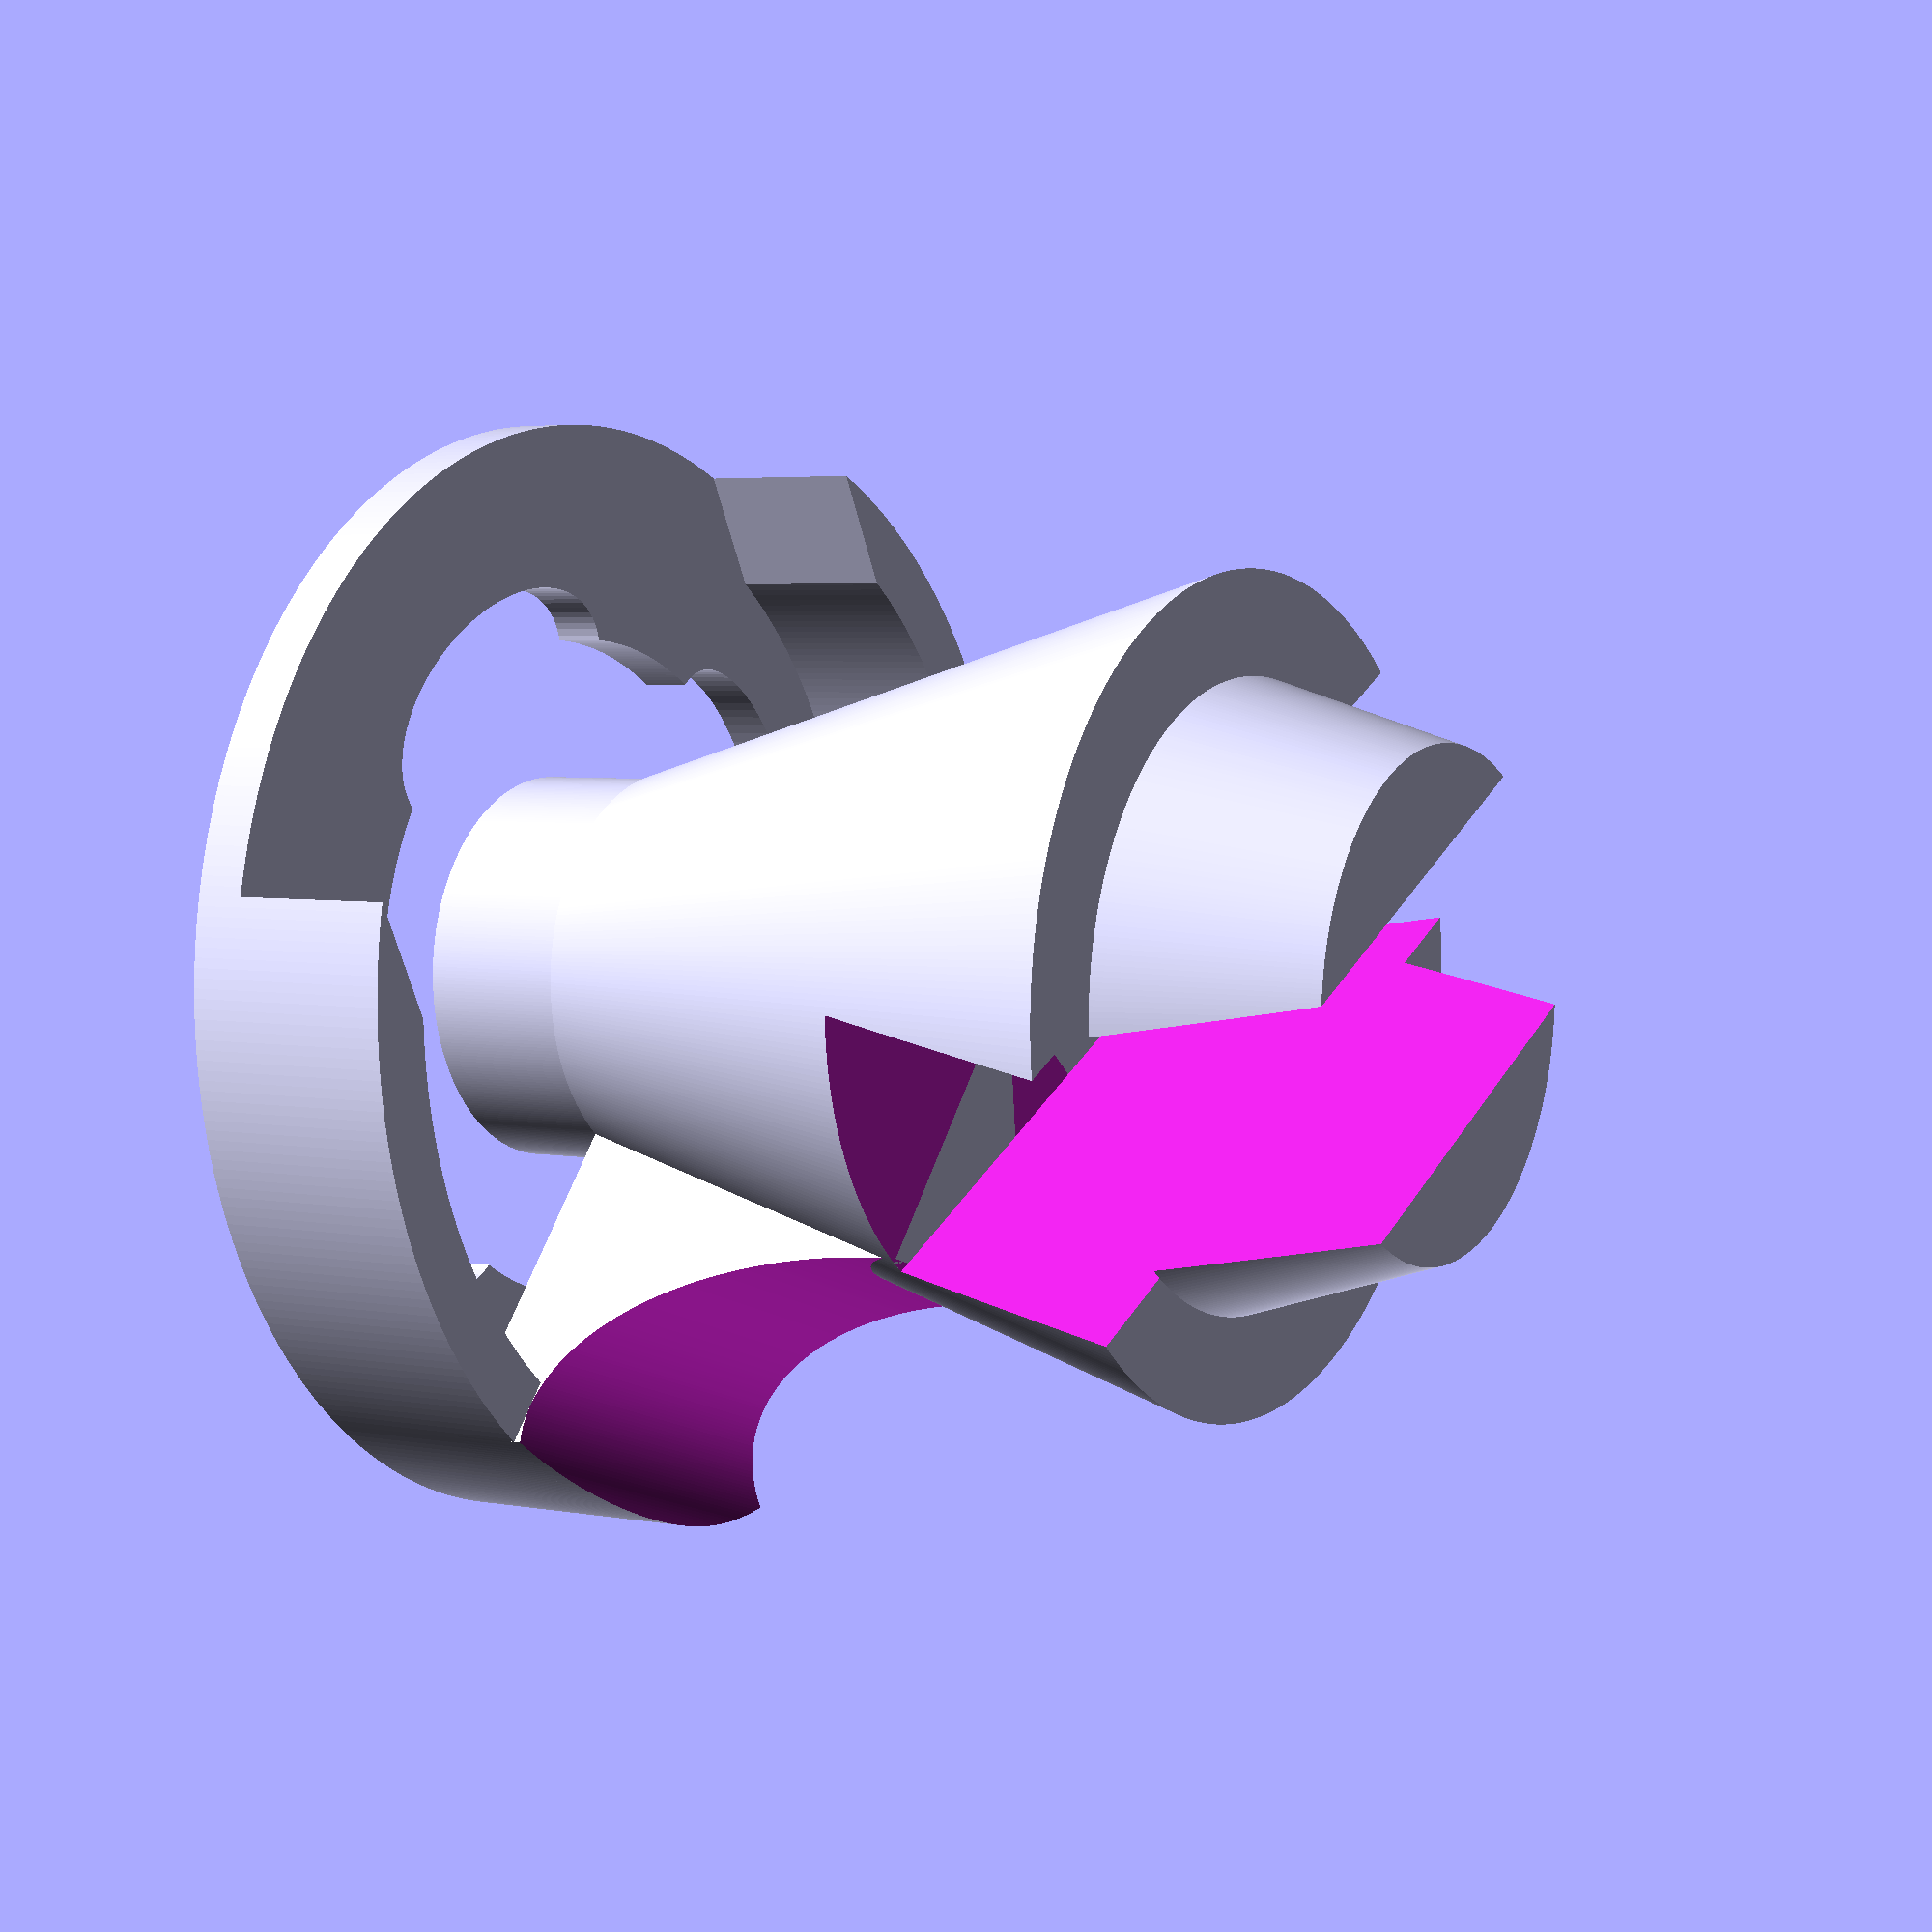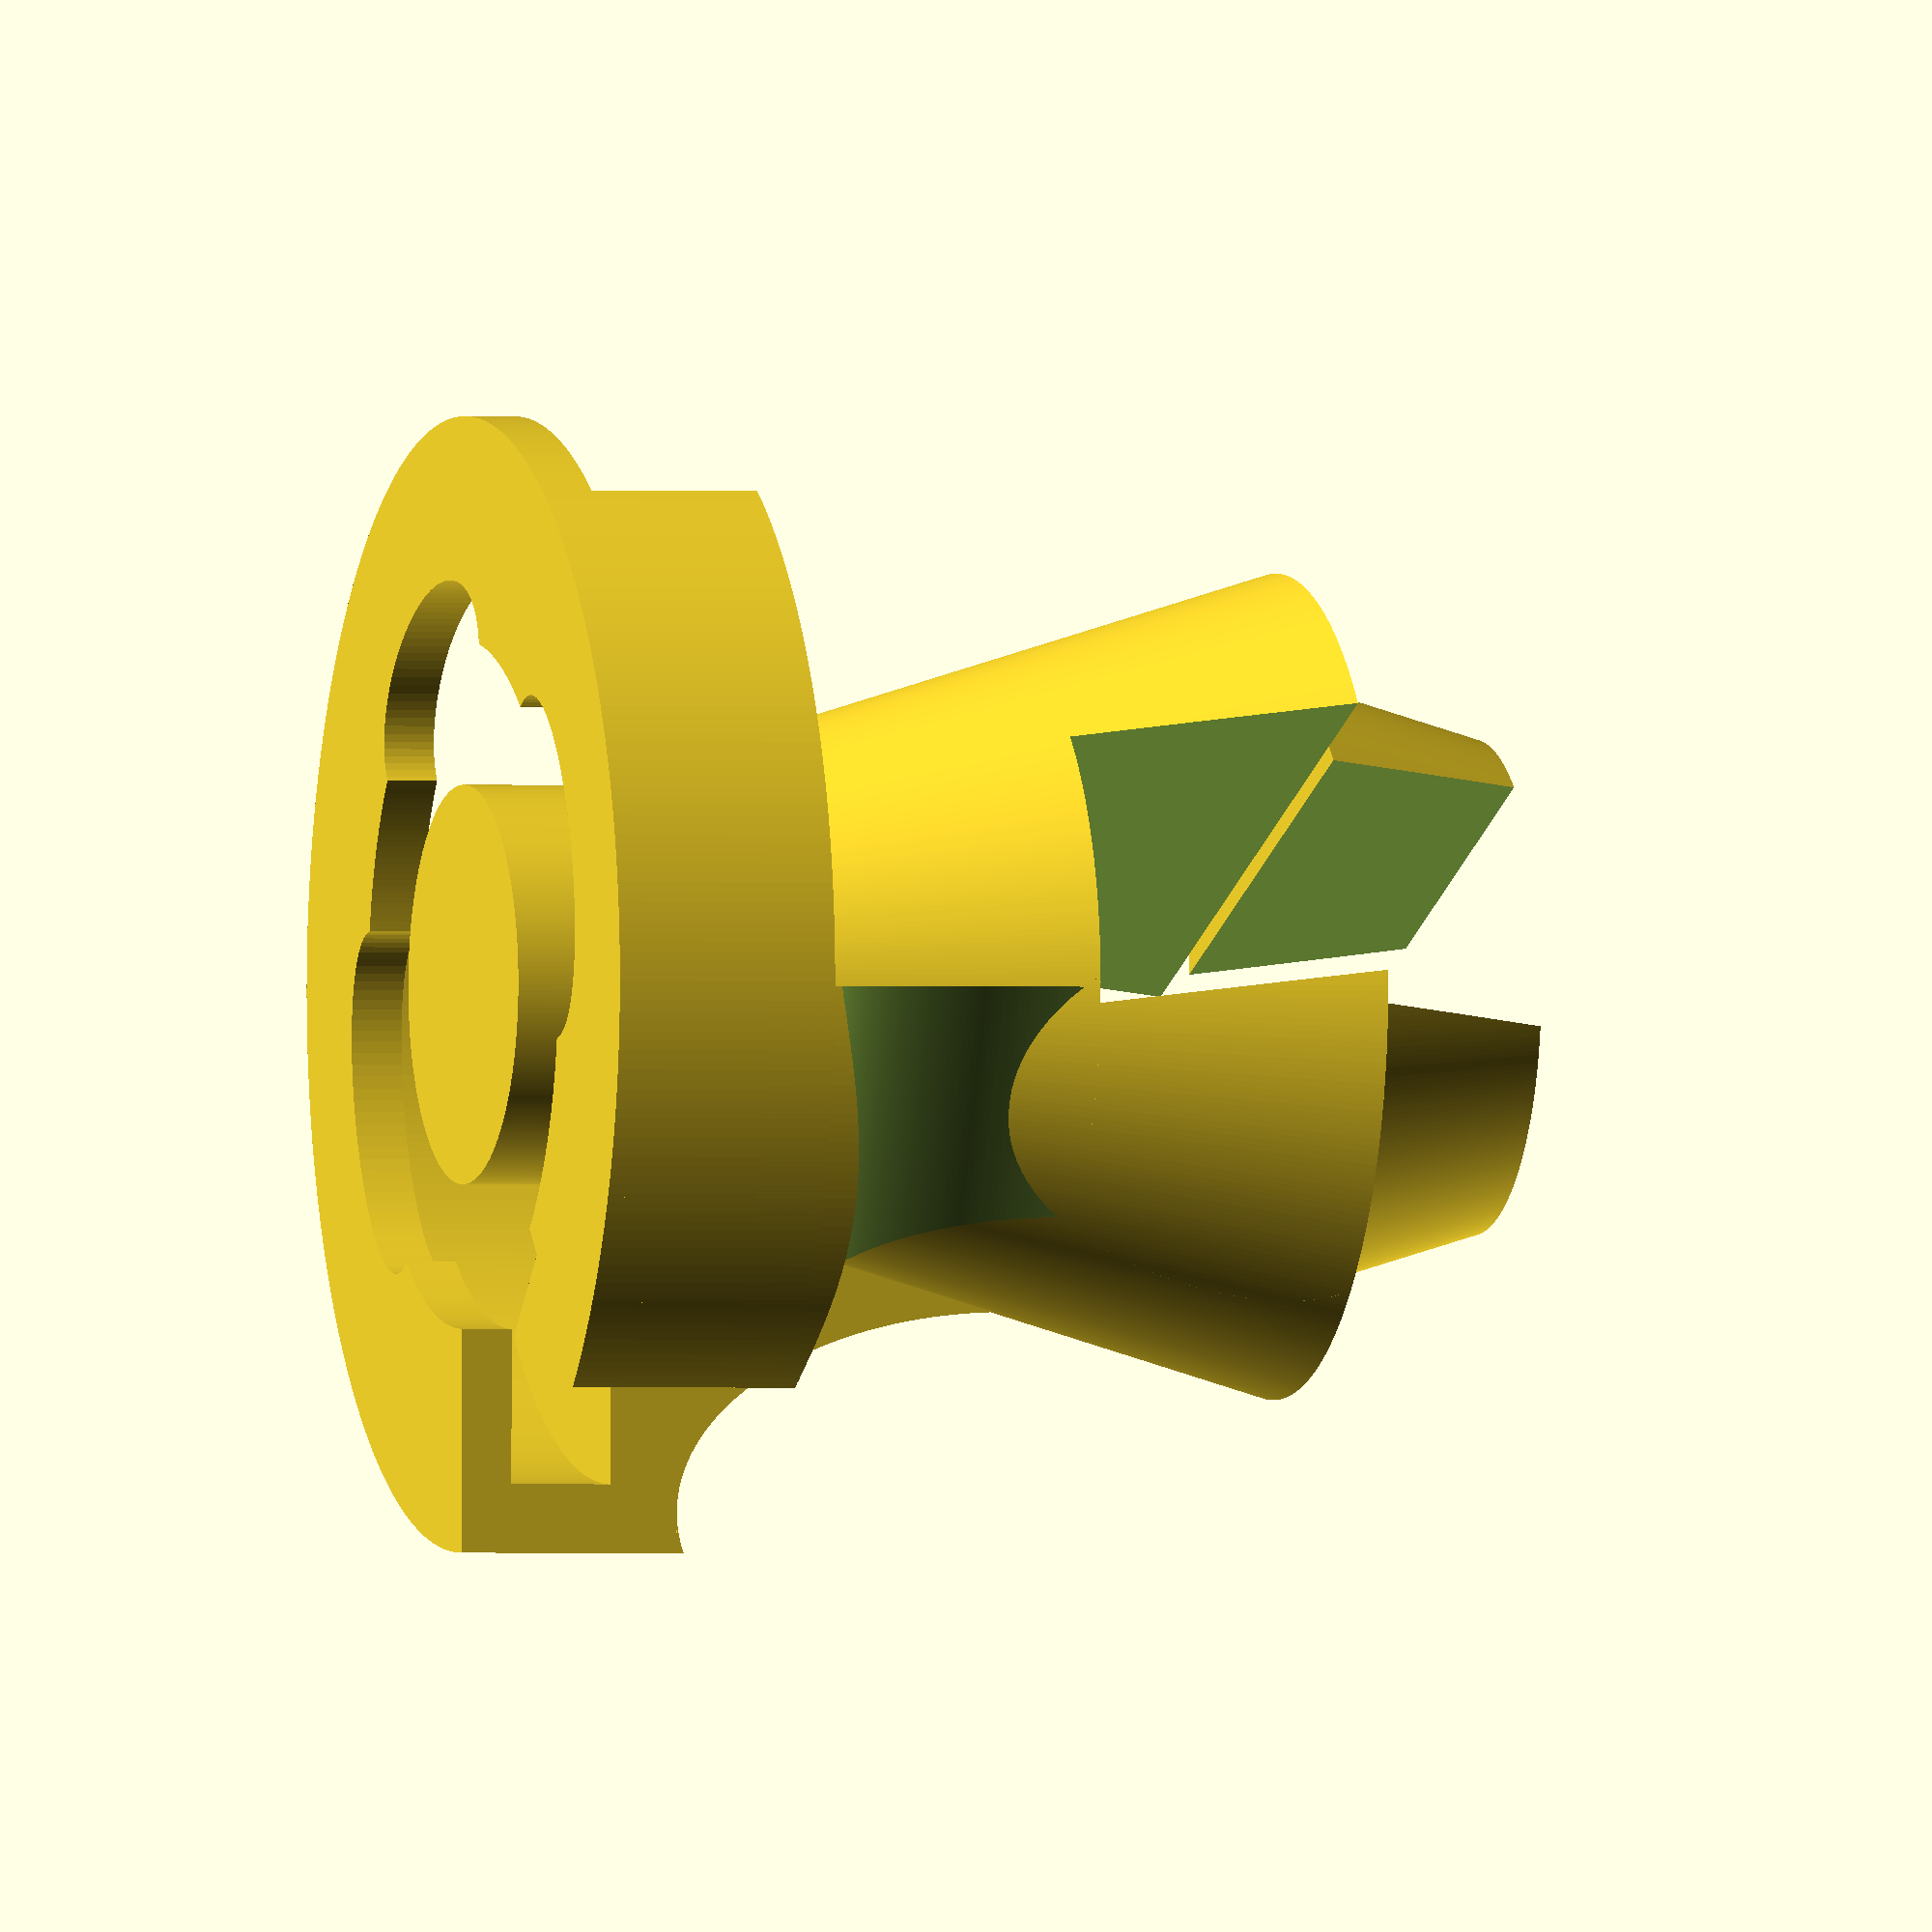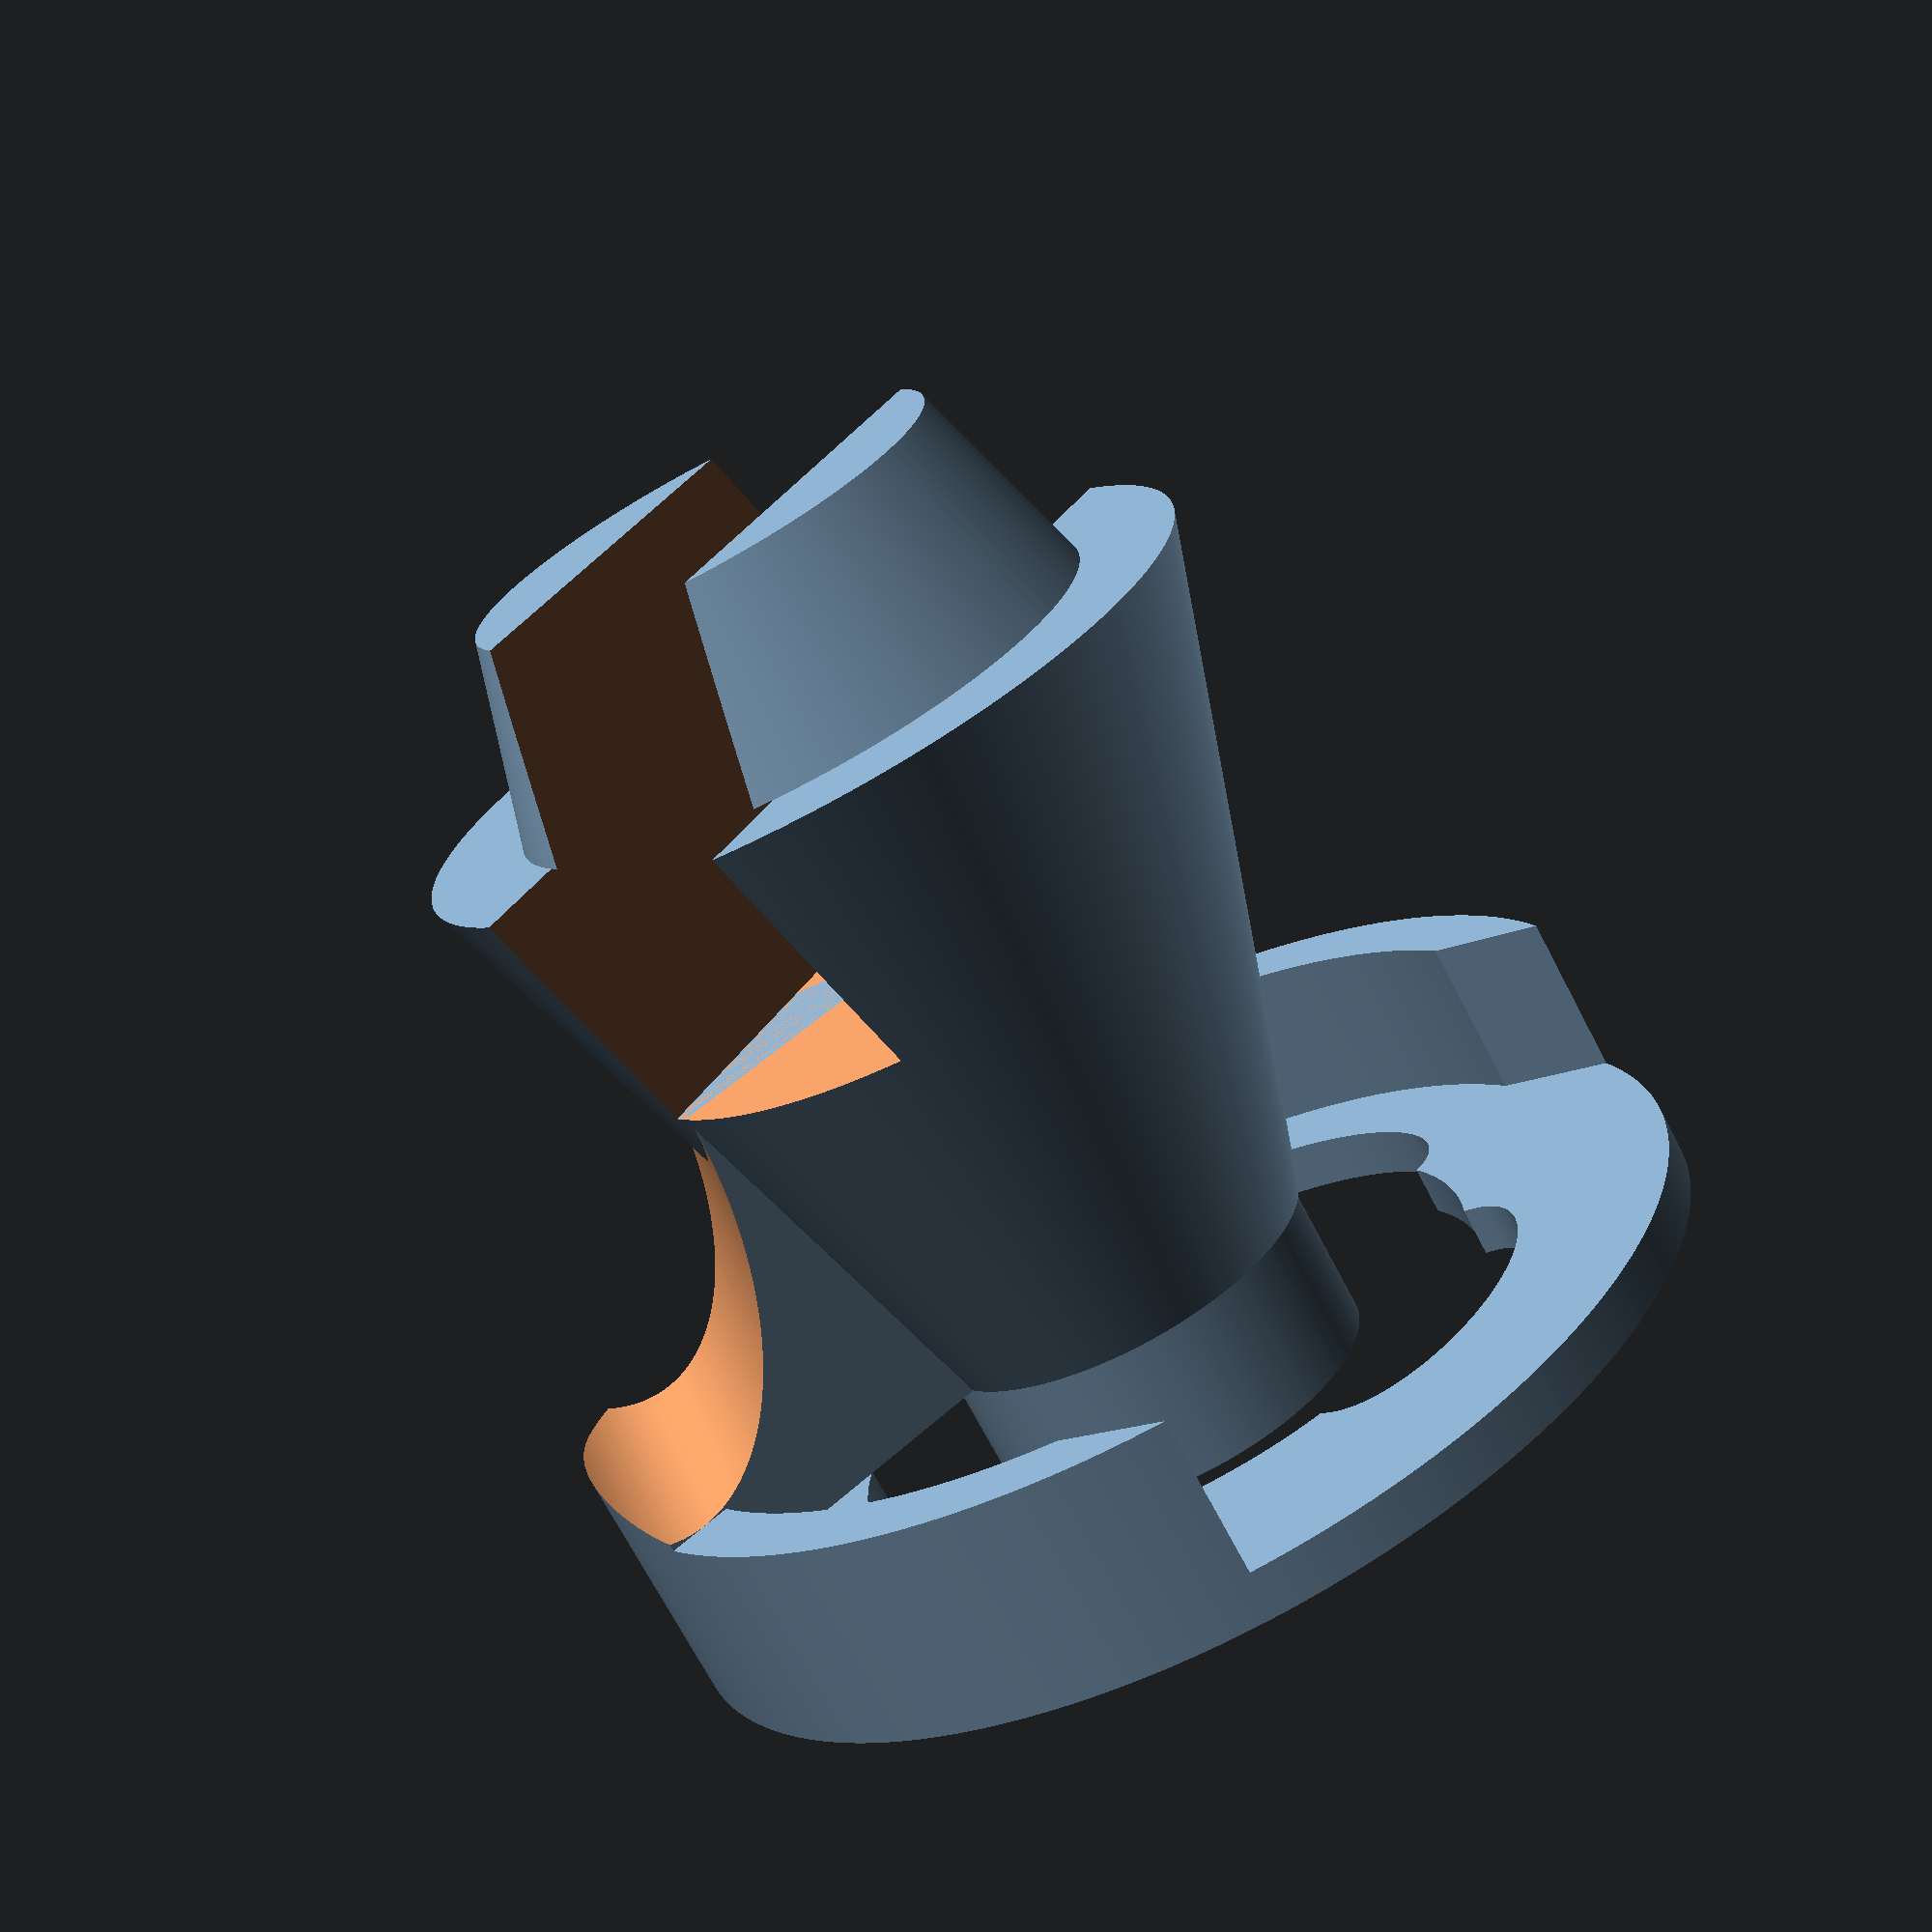
<openscad>
//sAngle1 = 30;
//eAngle1 = 60;
//sAngle2 = 120;
//eAngle2 = 150;
sAngle1 = 22.5;
eAngle1 = 67.5;
sAngle2 = 112.5;
eAngle2 = 157.5;
stA1 = eAngle1-sAngle1;
stA2 = eAngle2-sAngle2;
steps = stA1;

supp = false;
suppExact = false;
LEDDir = 14.5;
OuterDir = 16.5;
InnerDir = 10;
height=3;
// Helper
hSp = 0.5;
//inner Helper
//outer helpers
translate([0,0,10])
      difference () {
        cylinder(d1=5.8,d2=5.8,h=height-0.75,$fn=360);
        translate([0,0,-.31]) cylinder(d1=5.4,d2=5.4,h=height-0.75,$fn=360);
};
// Base
difference() {
    cylinder(10, 6, 3, $fn=360);
translate([-0.05,0,1.95]) cube([4.2,24,4.1],center=true);
}

translate([0,0,4])
difference() {
linear_extrude(6) polygon([for ( i = [-1:steps]) (i==-1) ? [0,0] : 
         [OuterDir/2*sin(sAngle1 + i/steps*stA1),OuterDir/2*cos(sAngle1 + i/steps*stA1)]]);
translate([5,5]) 
    rotate(v=[0,0,1], a=45) rotate(v=[1,0,0],a=90) linear_extrude(7,center=true)
        scale([.9,1.666]) circle(3,$fn=360);
}
translate([0,0,4])
difference() {
linear_extrude(6) polygon(
     [for ( i = [-1:steps]) (i==-1) ? [0,0] : 
         [OuterDir/2*sin(sAngle2 + i/steps*stA2),OuterDir/2*cos(sAngle2 + i/steps*stA2)]]);
translate([5,-5]) 
    rotate(v=[0,0,1], a=-45) rotate(v=[1,0,0],a=90) linear_extrude(7,center=true)
        scale([.9,1.666]) circle(3,$fn=360);
}
//Side Ring
translate([0,0,9]) linear_extrude(height)
difference() {
    difference() {circle(d=OuterDir,$fn=360); circle(d=LEDDir,$fn=360);};
    translate([-7,0]) square(13,center=true);
    polygon([ [0,0], [(OuterDir+6)/2*sin(eAngle1),(OuterDir+6)/2*cos(eAngle1)], [(OuterDir+6)/2*sin(sAngle2),(OuterDir+6)/2*cos(sAngle2)]]);
}
// Top Ring
translate([0,0,10-1.5+height]) linear_extrude(.75)
difference() {
    difference() {circle(d=OuterDir,$fn=360); circle(d=InnerDir,$fn=360);};
    polygon([ [0,0], [(OuterDir+6)/2*sin(eAngle1),(OuterDir+6)/2*cos(eAngle1)], [(OuterDir+6)/2*sin(sAngle2),(OuterDir+6)/2*cos(sAngle2)]]);
    translate([0,InnerDir/2-0.5]) scale([1.75,1]) circle(1.5,$fn=90);
    translate([0,-InnerDir/2+0.5]) scale([1.75,1]) circle(1.5,$fn=90);
    translate([-InnerDir/2+0.5,0]) scale([1,1.75]) circle(1.5,$fn=90);
}
// bottom extension
difference() {
    rotate(v=[0,1,0], a=180) linear_extrude(3,scale=0.8) circle(d=9,$fn=360);
    rotate(v=[0,1,0], a=180) translate([0,0,-2]) linear_extrude(5.01,scale=1) square([3.75,10],center=true);
}

module suppBlock(size,lW,spacing=0,center=false) {
    spacing = (spacing<=0) ? lW : spacing;
    step = (spacing+1)*lW;
    size = (len(size)==1) ? [size,lW,lW] : size;
    size = (len(size)==2) ? [size,lW] : size;
    numX = floor(size[0]/(step));
    offX = (size[0] - numX*step)/2;
    numY = floor(size[1]/(step));
    offY = (size[1] - numY*step)/2;
    numZ = floor(size[2]/(2*lW));
    tx = center ? -size[0]/2 : 0;
    ty = center ? -size[1]/2 : 0;
    for (l = [0:numZ]) {
        t = l%(spacing+1);
        translate([tx,ty,l*2*lW])
        union() {
            union() {
                for (lx=[0:(t==spacing)?numX-1:numX]) {
                    translate([offX+step*(lx)+(t-1)*lW,0,0]) cube([lW,size[1],lW]);
                }
            };
            union () {
                for (ly=[0:(t==spacing)?numY-1:numY]) {
                    translate([0,offY+step*(ly)+(t-1)*lW,lW]) cube([size[0],lW,lW]);
                }
            };
        };
    }
}
</openscad>
<views>
elev=356.1 azim=117.9 roll=121.9 proj=p view=solid
elev=180.6 azim=248.2 roll=106.0 proj=o view=solid
elev=70.8 azim=328.6 roll=207.6 proj=p view=solid
</views>
